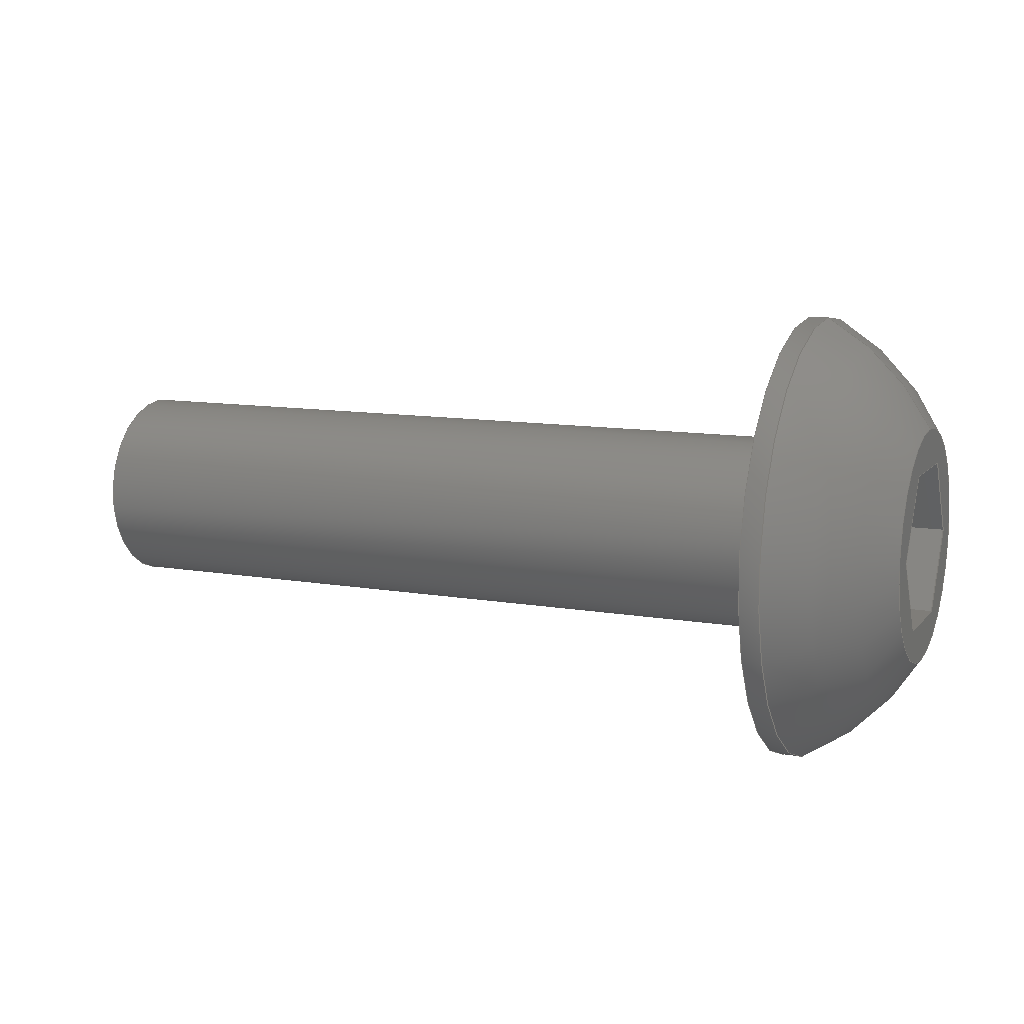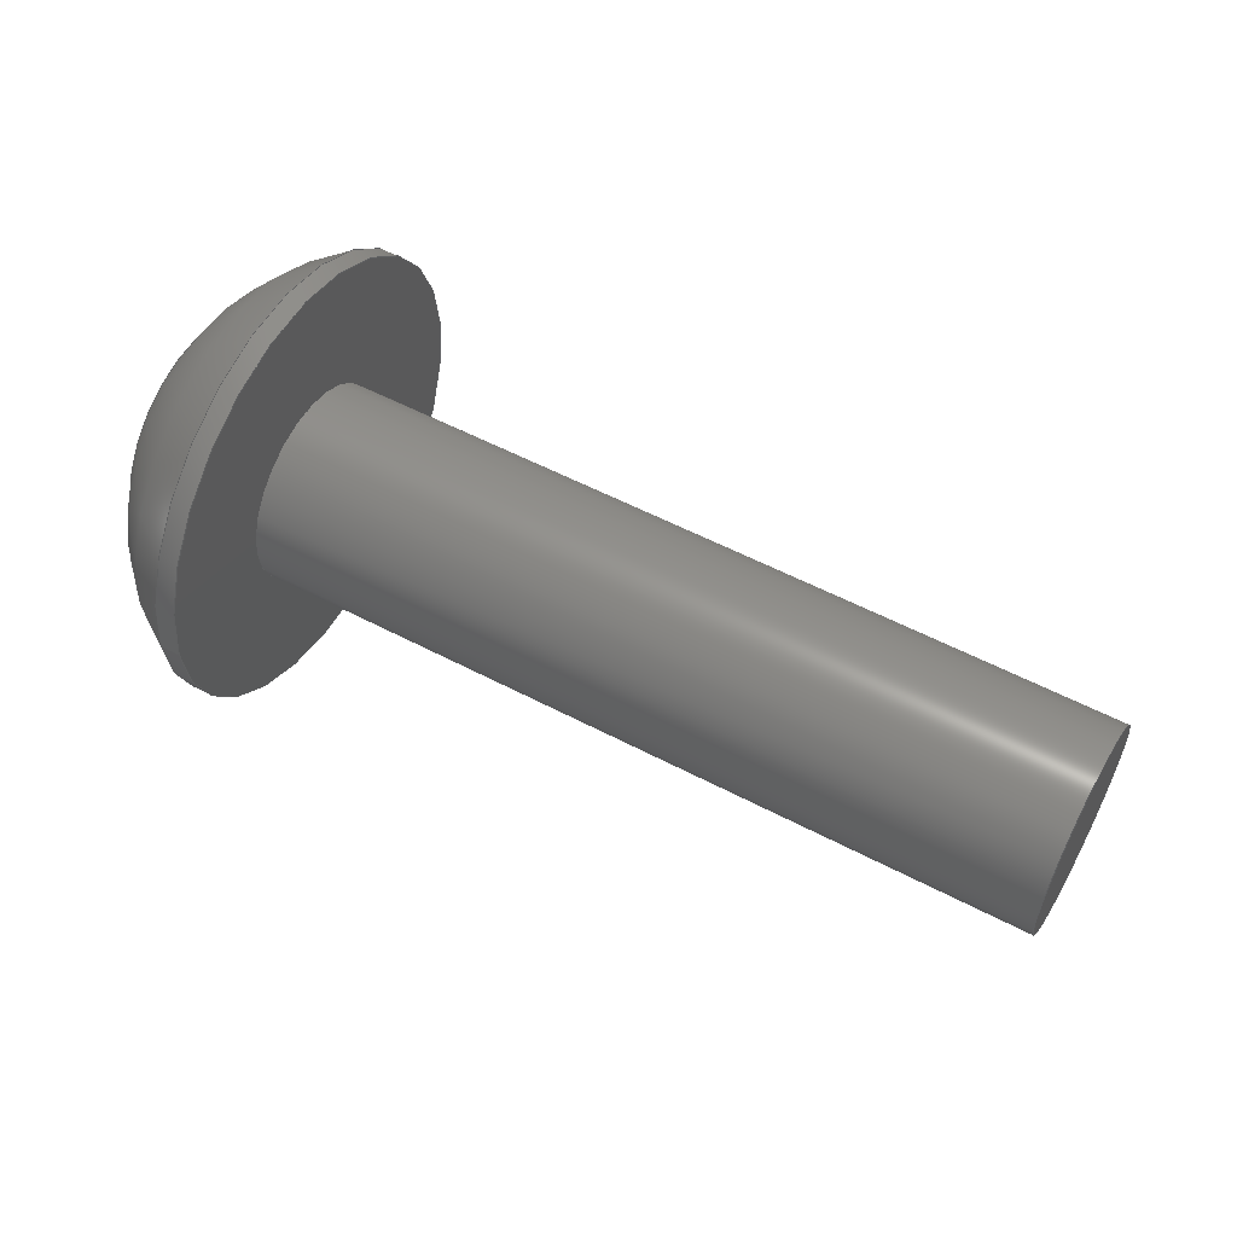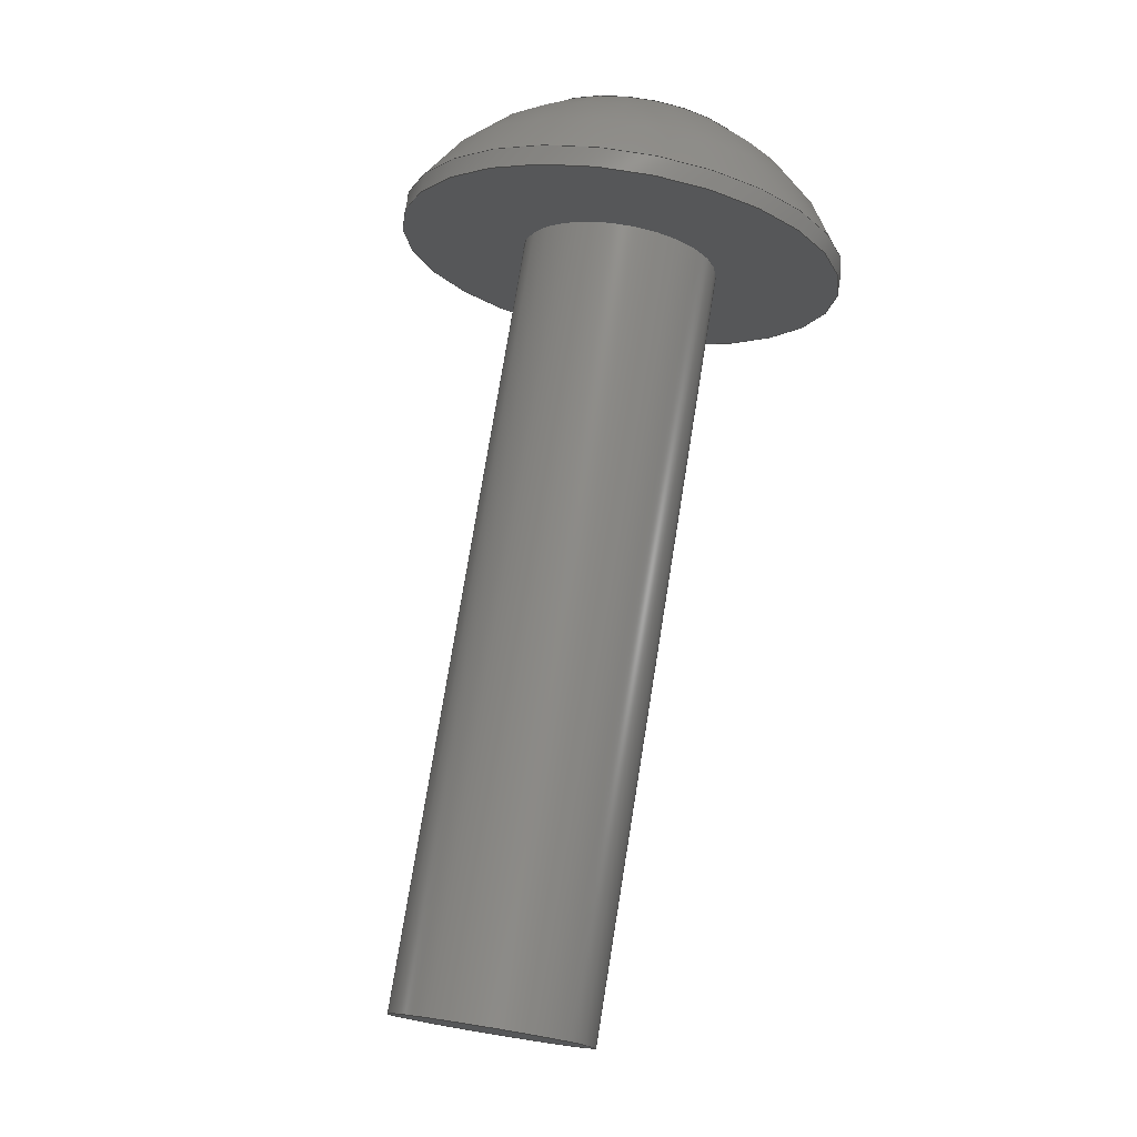
<metadata>
{"format":"step","ext":"step","renderer":"f3d","projection":"perspective","resolution":1024,"background":"white","views":[{"elev":10.9,"azim":-156.5,"up":"+Z"},{"elev":55.8,"azim":28.9,"up":"+Y"},{"elev":76.1,"azim":99.2,"up":"+Y"}]}
</metadata>
<code>
ISO-10303-21;
DATA;
#1=PROPERTY_DEFINITION_REPRESENTATION(#5,#3);
#2=PROPERTY_DEFINITION_REPRESENTATION(#6,#4);
#3=REPRESENTATION('',(#7),#342);
#4=REPRESENTATION('',(#8),#342);
#5=PROPERTY_DEFINITION('pmi validation property','',#347);
#6=PROPERTY_DEFINITION('pmi validation property','',#347);
#7=VALUE_REPRESENTATION_ITEM('number of annotations',COUNT_MEASURE(0));
#8=VALUE_REPRESENTATION_ITEM('number of views',COUNT_MEASURE(0));
#9=SHAPE_REPRESENTATION_RELATIONSHIP('','',#211,#10);
#10=ADVANCED_BREP_SHAPE_REPRESENTATION('',(#209),#342);
#11=LINE('',#303,#29);
#12=LINE('',#306,#30);
#13=LINE('',#308,#31);
#14=LINE('',#310,#32);
#15=LINE('',#312,#33);
#16=LINE('',#314,#34);
#17=LINE('',#316,#35);
#18=LINE('',#318,#36);
#19=LINE('',#320,#37);
#20=LINE('',#322,#38);
#21=LINE('',#324,#39);
#22=LINE('',#326,#40);
#23=LINE('',#328,#41);
#24=LINE('',#330,#42);
#25=LINE('',#332,#43);
#26=LINE('',#334,#44);
#27=LINE('',#336,#45);
#28=LINE('',#338,#46);
#29=VECTOR('',#253,1);
#30=VECTOR('',#254,1);
#31=VECTOR('',#255,1);
#32=VECTOR('',#256,1);
#33=VECTOR('',#257,1);
#34=VECTOR('',#258,1);
#35=VECTOR('',#261,1);
#36=VECTOR('',#262,1);
#37=VECTOR('',#263,1);
#38=VECTOR('',#266,1);
#39=VECTOR('',#267,1);
#40=VECTOR('',#270,1);
#41=VECTOR('',#271,1);
#42=VECTOR('',#274,1);
#43=VECTOR('',#275,1);
#44=VECTOR('',#278,1);
#45=VECTOR('',#279,1);
#46=VECTOR('',#282,1);
#47=SPHERICAL_SURFACE('',#220,0.005182);
#48=PLANE('',#219);
#49=PLANE('',#222);
#50=PLANE('',#223);
#51=PLANE('',#224);
#52=PLANE('',#225);
#53=PLANE('',#226);
#54=PLANE('',#227);
#55=PLANE('',#228);
#56=PLANE('',#229);
#57=PLANE('',#230);
#58=ORIENTED_EDGE('',*,*,#104,.F.);
#59=ORIENTED_EDGE('',*,*,#105,.F.);
#60=ORIENTED_EDGE('',*,*,#106,.F.);
#61=ORIENTED_EDGE('',*,*,#107,.T.);
#62=ORIENTED_EDGE('',*,*,#107,.F.);
#63=ORIENTED_EDGE('',*,*,#104,.T.);
#64=ORIENTED_EDGE('',*,*,#108,.F.);
#65=ORIENTED_EDGE('',*,*,#105,.T.);
#66=ORIENTED_EDGE('',*,*,#109,.T.);
#67=ORIENTED_EDGE('',*,*,#110,.T.);
#68=ORIENTED_EDGE('',*,*,#111,.T.);
#69=ORIENTED_EDGE('',*,*,#112,.T.);
#70=ORIENTED_EDGE('',*,*,#113,.T.);
#71=ORIENTED_EDGE('',*,*,#114,.T.);
#72=ORIENTED_EDGE('',*,*,#108,.T.);
#73=ORIENTED_EDGE('',*,*,#109,.F.);
#74=ORIENTED_EDGE('',*,*,#115,.F.);
#75=ORIENTED_EDGE('',*,*,#116,.T.);
#76=ORIENTED_EDGE('',*,*,#117,.T.);
#77=ORIENTED_EDGE('',*,*,#110,.F.);
#78=ORIENTED_EDGE('',*,*,#117,.F.);
#79=ORIENTED_EDGE('',*,*,#118,.T.);
#80=ORIENTED_EDGE('',*,*,#119,.T.);
#81=ORIENTED_EDGE('',*,*,#111,.F.);
#82=ORIENTED_EDGE('',*,*,#119,.F.);
#83=ORIENTED_EDGE('',*,*,#120,.T.);
#84=ORIENTED_EDGE('',*,*,#121,.T.);
#85=ORIENTED_EDGE('',*,*,#112,.F.);
#86=ORIENTED_EDGE('',*,*,#121,.F.);
#87=ORIENTED_EDGE('',*,*,#122,.T.);
#88=ORIENTED_EDGE('',*,*,#123,.T.);
#89=ORIENTED_EDGE('',*,*,#113,.F.);
#90=ORIENTED_EDGE('',*,*,#123,.F.);
#91=ORIENTED_EDGE('',*,*,#124,.T.);
#92=ORIENTED_EDGE('',*,*,#125,.T.);
#93=ORIENTED_EDGE('',*,*,#114,.F.);
#94=ORIENTED_EDGE('',*,*,#125,.F.);
#95=ORIENTED_EDGE('',*,*,#126,.T.);
#96=ORIENTED_EDGE('',*,*,#115,.T.);
#97=ORIENTED_EDGE('',*,*,#116,.F.);
#98=ORIENTED_EDGE('',*,*,#126,.F.);
#99=ORIENTED_EDGE('',*,*,#124,.F.);
#100=ORIENTED_EDGE('',*,*,#122,.F.);
#101=ORIENTED_EDGE('',*,*,#120,.F.);
#102=ORIENTED_EDGE('',*,*,#118,.F.);
#103=ORIENTED_EDGE('',*,*,#106,.T.);
#104=EDGE_CURVE('',#127,#127,#144,.T.);
#105=EDGE_CURVE('',#128,#128,#145,.T.);
#106=EDGE_CURVE('',#129,#129,#146,.F.);
#107=EDGE_CURVE('',#130,#130,#147,.T.);
#108=EDGE_CURVE('',#131,#131,#148,.T.);
#109=EDGE_CURVE('',#132,#133,#11,.T.);
#110=EDGE_CURVE('',#133,#134,#12,.T.);
#111=EDGE_CURVE('',#134,#135,#13,.T.);
#112=EDGE_CURVE('',#135,#136,#14,.T.);
#113=EDGE_CURVE('',#136,#137,#15,.T.);
#114=EDGE_CURVE('',#137,#132,#16,.T.);
#115=EDGE_CURVE('',#138,#132,#17,.T.);
#116=EDGE_CURVE('',#138,#139,#18,.T.);
#117=EDGE_CURVE('',#139,#133,#19,.T.);
#118=EDGE_CURVE('',#139,#140,#20,.T.);
#119=EDGE_CURVE('',#140,#134,#21,.T.);
#120=EDGE_CURVE('',#140,#141,#22,.T.);
#121=EDGE_CURVE('',#141,#135,#23,.T.);
#122=EDGE_CURVE('',#141,#142,#24,.T.);
#123=EDGE_CURVE('',#142,#136,#25,.T.);
#124=EDGE_CURVE('',#142,#143,#26,.T.);
#125=EDGE_CURVE('',#143,#137,#27,.T.);
#126=EDGE_CURVE('',#143,#138,#28,.T.);
#127=VERTEX_POINT('',#290);
#128=VERTEX_POINT('',#292);
#129=VERTEX_POINT('',#295);
#130=VERTEX_POINT('',#297);
#131=VERTEX_POINT('',#301);
#132=VERTEX_POINT('',#304);
#133=VERTEX_POINT('',#305);
#134=VERTEX_POINT('',#307);
#135=VERTEX_POINT('',#309);
#136=VERTEX_POINT('',#311);
#137=VERTEX_POINT('',#313);
#138=VERTEX_POINT('',#317);
#139=VERTEX_POINT('',#319);
#140=VERTEX_POINT('',#323);
#141=VERTEX_POINT('',#327);
#142=VERTEX_POINT('',#331);
#143=VERTEX_POINT('',#335);
#144=CIRCLE('',#214,0.004585);
#145=CIRCLE('',#215,0.004585);
#146=CIRCLE('',#217,0.002019);
#147=CIRCLE('',#218,0.002019);
#148=CIRCLE('',#221,0.002416);
#149=EDGE_LOOP('',(#58));
#150=EDGE_LOOP('',(#59));
#151=EDGE_LOOP('',(#60));
#152=EDGE_LOOP('',(#61));
#153=EDGE_LOOP('',(#62));
#154=EDGE_LOOP('',(#63));
#155=EDGE_LOOP('',(#64));
#156=EDGE_LOOP('',(#65));
#157=EDGE_LOOP('',(#66,#67,#68,#69,#70,#71));
#158=EDGE_LOOP('',(#72));
#159=EDGE_LOOP('',(#73,#74,#75,#76));
#160=EDGE_LOOP('',(#77,#78,#79,#80));
#161=EDGE_LOOP('',(#81,#82,#83,#84));
#162=EDGE_LOOP('',(#85,#86,#87,#88));
#163=EDGE_LOOP('',(#89,#90,#91,#92));
#164=EDGE_LOOP('',(#93,#94,#95,#96));
#165=EDGE_LOOP('',(#97,#98,#99,#100,#101,#102));
#166=EDGE_LOOP('',(#103));
#167=FACE_BOUND('',#149,.T.);
#168=FACE_BOUND('',#150,.T.);
#169=FACE_BOUND('',#151,.T.);
#170=FACE_BOUND('',#152,.T.);
#171=FACE_BOUND('',#153,.T.);
#172=FACE_BOUND('',#154,.T.);
#173=FACE_BOUND('',#155,.T.);
#174=FACE_BOUND('',#156,.T.);
#175=FACE_BOUND('',#157,.T.);
#176=FACE_BOUND('',#158,.T.);
#177=FACE_BOUND('',#159,.T.);
#178=FACE_BOUND('',#160,.T.);
#179=FACE_BOUND('',#161,.T.);
#180=FACE_BOUND('',#162,.T.);
#181=FACE_BOUND('',#163,.T.);
#182=FACE_BOUND('',#164,.T.);
#183=FACE_BOUND('',#165,.T.);
#184=FACE_BOUND('',#166,.T.);
#185=CYLINDRICAL_SURFACE('',#213,0.004585);
#186=CYLINDRICAL_SURFACE('',#216,0.002019);
#187=ADVANCED_FACE('',(#167,#168),#185,.T.);
#188=ADVANCED_FACE('',(#169,#170),#186,.T.);
#189=ADVANCED_FACE('',(#171,#172),#48,.F.);
#190=ADVANCED_FACE('',(#173,#174),#47,.T.);
#191=ADVANCED_FACE('',(#175,#176),#49,.T.);
#192=ADVANCED_FACE('',(#177),#50,.F.);
#193=ADVANCED_FACE('',(#178),#51,.F.);
#194=ADVANCED_FACE('',(#179),#52,.F.);
#195=ADVANCED_FACE('',(#180),#53,.F.);
#196=ADVANCED_FACE('',(#181),#54,.F.);
#197=ADVANCED_FACE('',(#182),#55,.F.);
#198=ADVANCED_FACE('',(#183),#56,.T.);
#199=ADVANCED_FACE('',(#184),#57,.F.);
#200=CLOSED_SHELL('',(#187,#188,#189,#190,#191,#192,#193,#194,#195,#196,
#197,#198,#199));
#201=STYLED_ITEM('',(#202),#209);
#202=PRESENTATION_STYLE_ASSIGNMENT((#203));
#203=SURFACE_STYLE_USAGE(.BOTH.,#204);
#204=SURFACE_SIDE_STYLE('',(#205));
#205=SURFACE_STYLE_FILL_AREA(#206);
#206=FILL_AREA_STYLE('',(#207));
#207=FILL_AREA_STYLE_COLOUR('',#208);
#208=COLOUR_RGB('',0.1961,0.1961,0.1961);
#209=MANIFOLD_SOLID_BREP('Screw, #1 3/4-in',#200);
#210=SHAPE_DEFINITION_REPRESENTATION(#347,#211);
#211=SHAPE_REPRESENTATION('Screw, #1 3/4-in',(#212),#342);
#212=AXIS2_PLACEMENT_3D('',#287,#231,#232);
#213=AXIS2_PLACEMENT_3D('',#288,#233,#234);
#214=AXIS2_PLACEMENT_3D('',#289,#235,#236);
#215=AXIS2_PLACEMENT_3D('',#291,#237,#238);
#216=AXIS2_PLACEMENT_3D('',#293,#239,#240);
#217=AXIS2_PLACEMENT_3D('',#294,#241,#242);
#218=AXIS2_PLACEMENT_3D('',#296,#243,#244);
#219=AXIS2_PLACEMENT_3D('',#298,#245,#246);
#220=AXIS2_PLACEMENT_3D('',#299,#247,#248);
#221=AXIS2_PLACEMENT_3D('',#300,#249,#250);
#222=AXIS2_PLACEMENT_3D('',#302,#251,#252);
#223=AXIS2_PLACEMENT_3D('',#315,#259,#260);
#224=AXIS2_PLACEMENT_3D('',#321,#264,#265);
#225=AXIS2_PLACEMENT_3D('',#325,#268,#269);
#226=AXIS2_PLACEMENT_3D('',#329,#272,#273);
#227=AXIS2_PLACEMENT_3D('',#333,#276,#277);
#228=AXIS2_PLACEMENT_3D('',#337,#280,#281);
#229=AXIS2_PLACEMENT_3D('',#339,#283,#284);
#230=AXIS2_PLACEMENT_3D('',#340,#285,#286);
#231=DIRECTION('',(0,0,1));
#232=DIRECTION('',(1,0,0));
#233=DIRECTION('',(1,0,0));
#234=DIRECTION('',(0,0,1));
#235=DIRECTION('',(1,0,0));
#236=DIRECTION('',(0,0,-1));
#237=DIRECTION('',(-1,0,0));
#238=DIRECTION('',(0,0,1));
#239=DIRECTION('',(-1,0,0));
#240=DIRECTION('',(0,0,-1));
#241=DIRECTION('',(-1,0,0));
#242=DIRECTION('',(0,0,1));
#243=DIRECTION('',(1,0,0));
#244=DIRECTION('',(0,0,-1));
#245=DIRECTION('',(-1,0,0));
#246=DIRECTION('',(0,1,0));
#247=DIRECTION('',(1,0,0));
#248=DIRECTION('',(0,-0.4095,0.9123));
#249=DIRECTION('',(-1,0,0));
#250=DIRECTION('',(0,0,1));
#251=DIRECTION('',(-1,0,0));
#252=DIRECTION('',(0,1,0));
#253=DIRECTION('',(0,-1,0));
#254=DIRECTION('',(0,-0.5,-0.866));
#255=DIRECTION('',(0,0.5,-0.866));
#256=DIRECTION('',(0,1,0));
#257=DIRECTION('',(0,0.5,0.866));
#258=DIRECTION('',(0,-0.5,0.866));
#259=DIRECTION('',(0,0,1));
#260=DIRECTION('',(-1,0,0));
#261=DIRECTION('',(-1,0,0));
#262=DIRECTION('',(0,-1,0));
#263=DIRECTION('',(-1,0,0));
#264=DIRECTION('',(0,-0.866,0.5));
#265=DIRECTION('',(0,-0.5,-0.866));
#266=DIRECTION('',(0,-0.5,-0.866));
#267=DIRECTION('',(-1,0,0));
#268=DIRECTION('',(0,-0.866,-0.5));
#269=DIRECTION('',(0,0.5,-0.866));
#270=DIRECTION('',(0,0.5,-0.866));
#271=DIRECTION('',(-1,0,0));
#272=DIRECTION('',(0,0,-1));
#273=DIRECTION('',(1,0,0));
#274=DIRECTION('',(0,1,0));
#275=DIRECTION('',(-1,0,0));
#276=DIRECTION('',(0,0.866,-0.5));
#277=DIRECTION('',(0,0.5,0.866));
#278=DIRECTION('',(0,0.5,0.866));
#279=DIRECTION('',(-1,0,0));
#280=DIRECTION('',(0,0.866,0.5));
#281=DIRECTION('',(0,-0.5,0.866));
#282=DIRECTION('',(0,-0.5,0.866));
#283=DIRECTION('',(-1,0,0));
#284=DIRECTION('',(0,1,0));
#285=DIRECTION('',(-1,0,0));
#286=DIRECTION('',(0,1,0));
#287=CARTESIAN_POINT('',(0,0,0));
#288=CARTESIAN_POINT('',(-0.02039,-0.7679,-0.1785));
#289=CARTESIAN_POINT('',(-0.01782,-0.7679,-0.1785));
#290=CARTESIAN_POINT('',(-0.01782,-0.7679,-0.1831));
#291=CARTESIAN_POINT('',(-0.01822,-0.7679,-0.1785));
#292=CARTESIAN_POINT('',(-0.01822,-0.7679,-0.1739));
#293=CARTESIAN_POINT('',(0.001227,-0.7679,-0.1785));
#294=CARTESIAN_POINT('',(-0.001948,-0.7679,-0.1785));
#295=CARTESIAN_POINT('',(-0.001948,-0.7679,-0.1765));
#296=CARTESIAN_POINT('',(-0.01782,-0.7679,-0.1785));
#297=CARTESIAN_POINT('',(-0.01782,-0.7679,-0.1805));
#298=CARTESIAN_POINT('',(-0.01782,-0.7679,-0.1785));
#299=CARTESIAN_POINT('',(-0.0158,-0.7679,-0.1785));
#300=CARTESIAN_POINT('',(-0.02039,-0.7679,-0.1785));
#301=CARTESIAN_POINT('',(-0.02039,-0.7679,-0.1761));
#302=CARTESIAN_POINT('',(-0.02039,-0.7679,-0.1785));
#303=CARTESIAN_POINT('',(-0.02039,-0.7679,-0.1769));
#304=CARTESIAN_POINT('',(-0.02039,-0.767,-0.1769));
#305=CARTESIAN_POINT('',(-0.02039,-0.7688,-0.1769));
#306=CARTESIAN_POINT('',(-0.02039,-0.7693,-0.1777));
#307=CARTESIAN_POINT('',(-0.02039,-0.7697,-0.1785));
#308=CARTESIAN_POINT('',(-0.02039,-0.7693,-0.1793));
#309=CARTESIAN_POINT('',(-0.02039,-0.7688,-0.1801));
#310=CARTESIAN_POINT('',(-0.02039,-0.7679,-0.1801));
#311=CARTESIAN_POINT('',(-0.02039,-0.767,-0.1801));
#312=CARTESIAN_POINT('',(-0.02039,-0.7665,-0.1793));
#313=CARTESIAN_POINT('',(-0.02039,-0.7661,-0.1785));
#314=CARTESIAN_POINT('',(-0.02039,-0.7665,-0.1777));
#315=CARTESIAN_POINT('',(-0.0188,-0.7679,-0.1769));
#316=CARTESIAN_POINT('',(-0.0188,-0.767,-0.1769));
#317=CARTESIAN_POINT('',(-0.0188,-0.767,-0.1769));
#318=CARTESIAN_POINT('',(-0.0188,-0.7679,-0.1769));
#319=CARTESIAN_POINT('',(-0.0188,-0.7688,-0.1769));
#320=CARTESIAN_POINT('',(-0.0188,-0.7688,-0.1769));
#321=CARTESIAN_POINT('',(-0.0188,-0.7693,-0.1777));
#322=CARTESIAN_POINT('',(-0.0188,-0.7693,-0.1777));
#323=CARTESIAN_POINT('',(-0.0188,-0.7697,-0.1785));
#324=CARTESIAN_POINT('',(-0.0188,-0.7697,-0.1785));
#325=CARTESIAN_POINT('',(-0.0188,-0.7693,-0.1793));
#326=CARTESIAN_POINT('',(-0.0188,-0.7693,-0.1793));
#327=CARTESIAN_POINT('',(-0.0188,-0.7688,-0.1801));
#328=CARTESIAN_POINT('',(-0.0188,-0.7688,-0.1801));
#329=CARTESIAN_POINT('',(-0.0188,-0.7679,-0.1801));
#330=CARTESIAN_POINT('',(-0.0188,-0.7679,-0.1801));
#331=CARTESIAN_POINT('',(-0.0188,-0.767,-0.1801));
#332=CARTESIAN_POINT('',(-0.0188,-0.767,-0.1801));
#333=CARTESIAN_POINT('',(-0.0188,-0.7665,-0.1793));
#334=CARTESIAN_POINT('',(-0.0188,-0.7665,-0.1793));
#335=CARTESIAN_POINT('',(-0.0188,-0.7661,-0.1785));
#336=CARTESIAN_POINT('',(-0.0188,-0.7661,-0.1785));
#337=CARTESIAN_POINT('',(-0.0188,-0.7665,-0.1777));
#338=CARTESIAN_POINT('',(-0.0188,-0.7665,-0.1777));
#339=CARTESIAN_POINT('',(-0.0188,-0.7679,-0.1785));
#340=CARTESIAN_POINT('',(-0.001948,-1.003,-0.09335));
#341=MECHANICAL_DESIGN_GEOMETRIC_PRESENTATION_REPRESENTATION('',(#201),
#342);
#342=(
GEOMETRIC_REPRESENTATION_CONTEXT(3)
GLOBAL_UNCERTAINTY_ASSIGNED_CONTEXT((#343))
GLOBAL_UNIT_ASSIGNED_CONTEXT((#346,#345,#344))
REPRESENTATION_CONTEXT('Screw, #1 3/4-in','TOP_LEVEL_ASSEMBLY_PART')
);
#343=UNCERTAINTY_MEASURE_WITH_UNIT(LENGTH_MEASURE(5e-06),#346,
'DISTANCE_ACCURACY_VALUE','Maximum Tolerance applied to model');
#344=(
NAMED_UNIT(*)
SI_UNIT($,.STERADIAN.)
SOLID_ANGLE_UNIT()
);
#345=(
NAMED_UNIT(*)
PLANE_ANGLE_UNIT()
SI_UNIT($,.RADIAN.)
);
#346=(
LENGTH_UNIT()
NAMED_UNIT(*)
SI_UNIT($,.METRE.)
);
#347=PRODUCT_DEFINITION_SHAPE('','',#348);
#348=PRODUCT_DEFINITION('','',#350,#349);
#349=PRODUCT_DEFINITION_CONTEXT('',#356,'design');
#350=PRODUCT_DEFINITION_FORMATION_WITH_SPECIFIED_SOURCE('','',#352,
 .NOT_KNOWN.);
#351=PRODUCT_RELATED_PRODUCT_CATEGORY('','',(#352));
#352=PRODUCT('Screw, #1 3/4-in','Screw, #1 3/4-in',
'Screw, #1 3/4-in',(#354));
#353=PRODUCT_CATEGORY('','');
#354=PRODUCT_CONTEXT('',#356,'mechanical');
#355=APPLICATION_PROTOCOL_DEFINITION('international standard',
'automotive_design',2010,#356);
#356=APPLICATION_CONTEXT(
'core data for automotive mechanical design processes');
ENDSEC;
END-ISO-10303-21;

</code>
